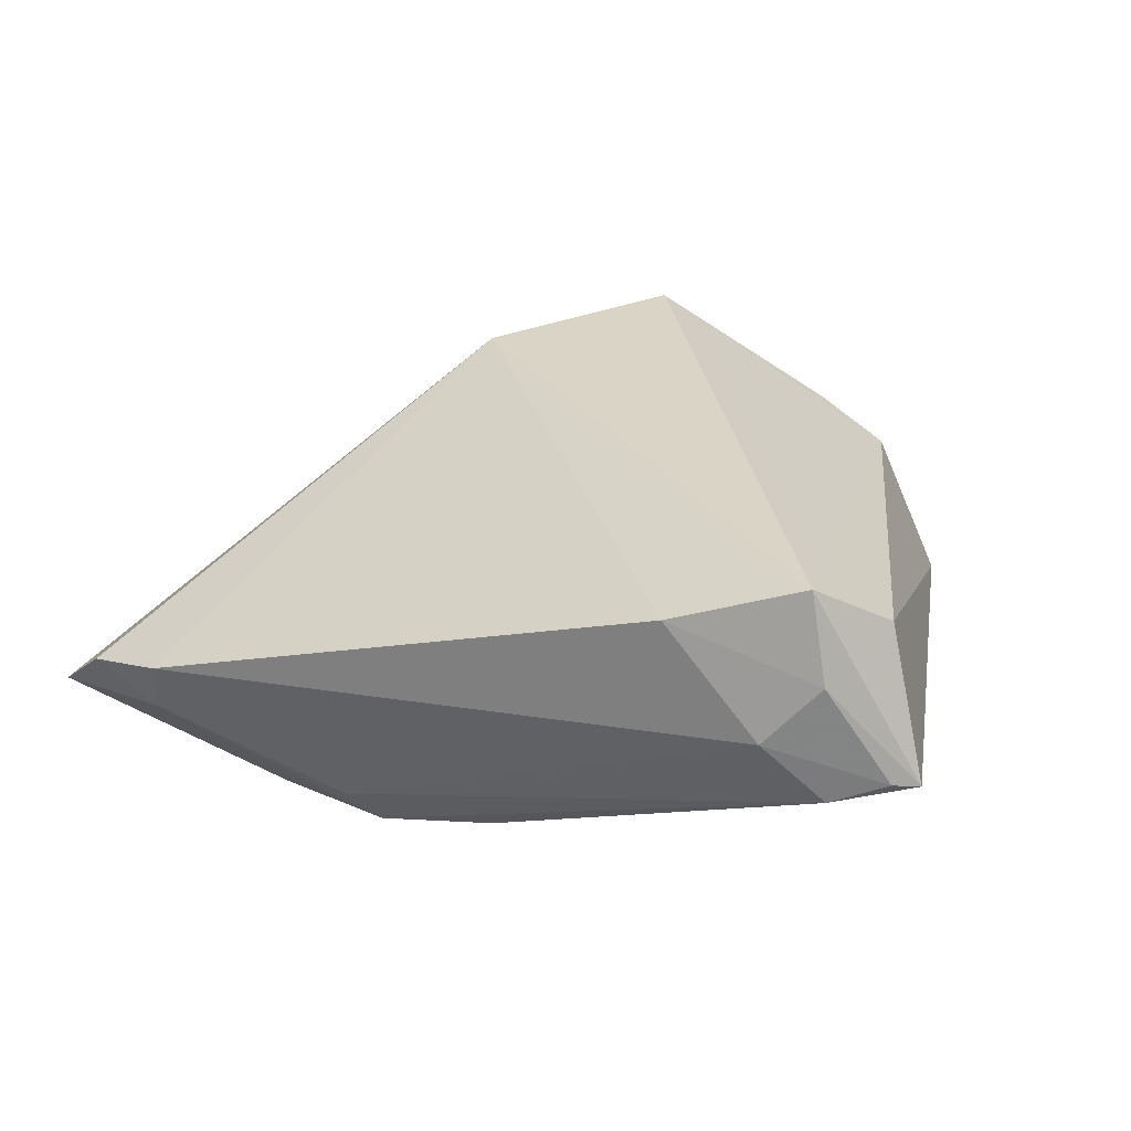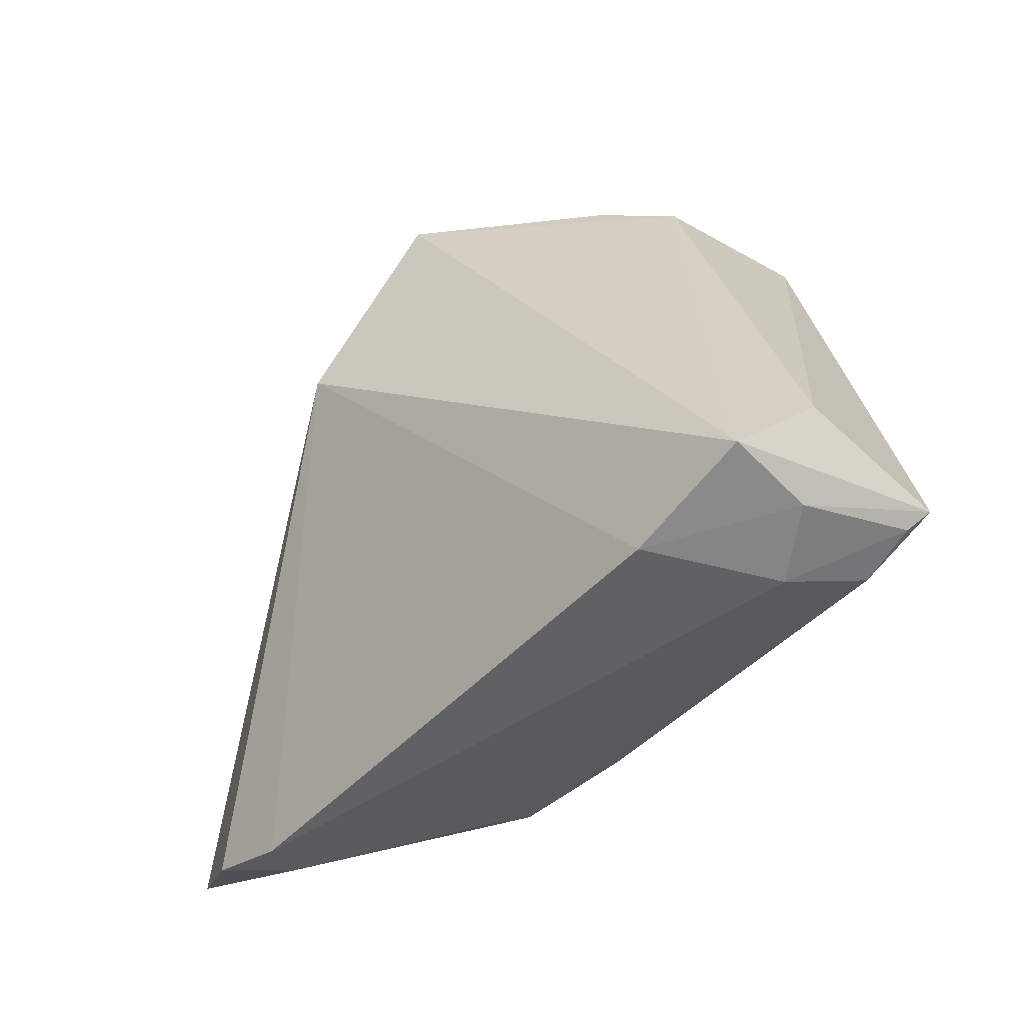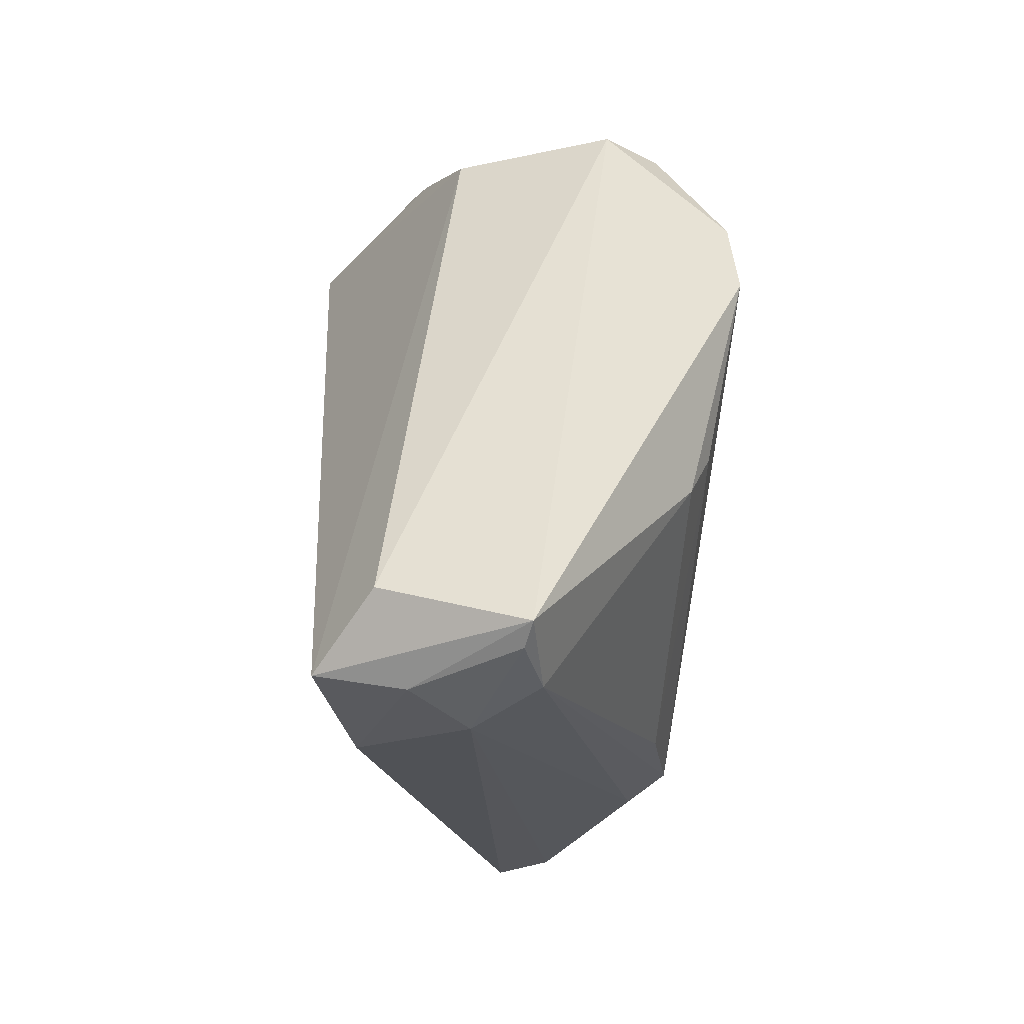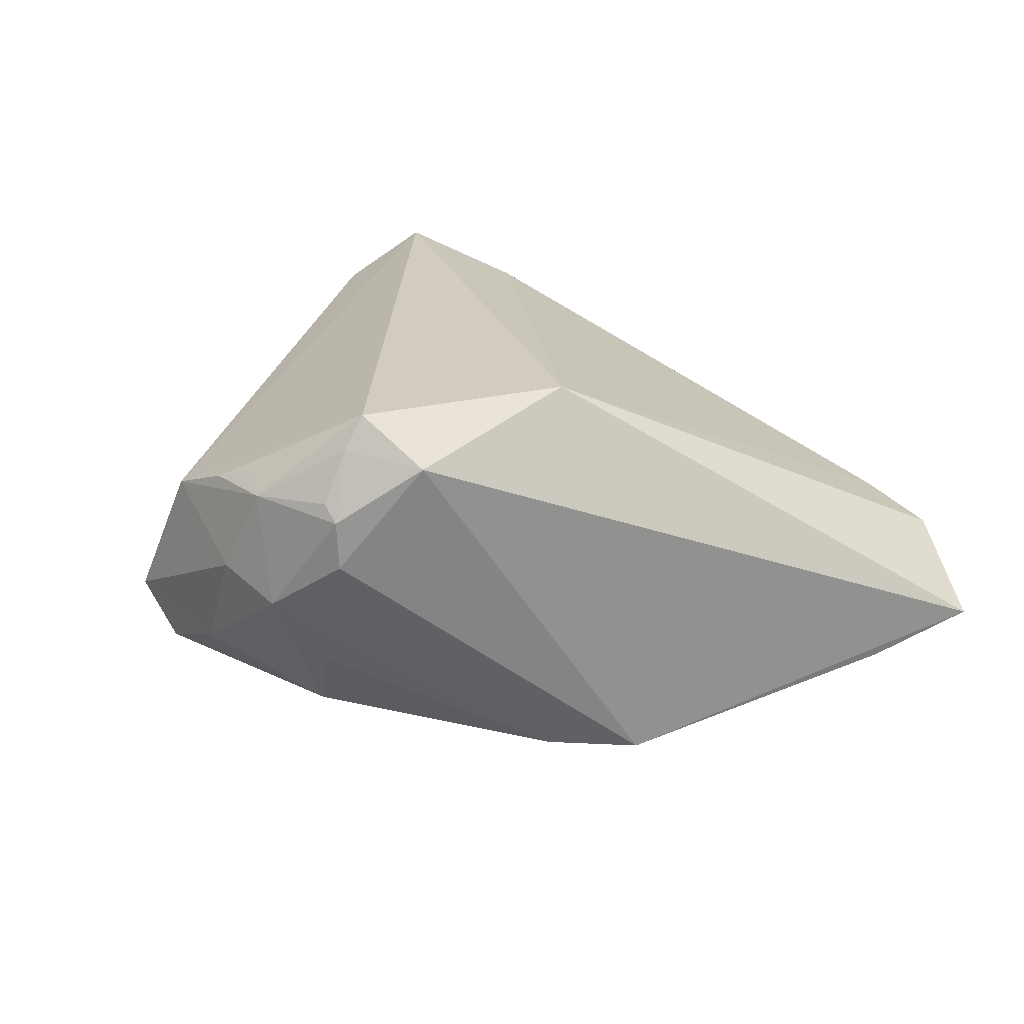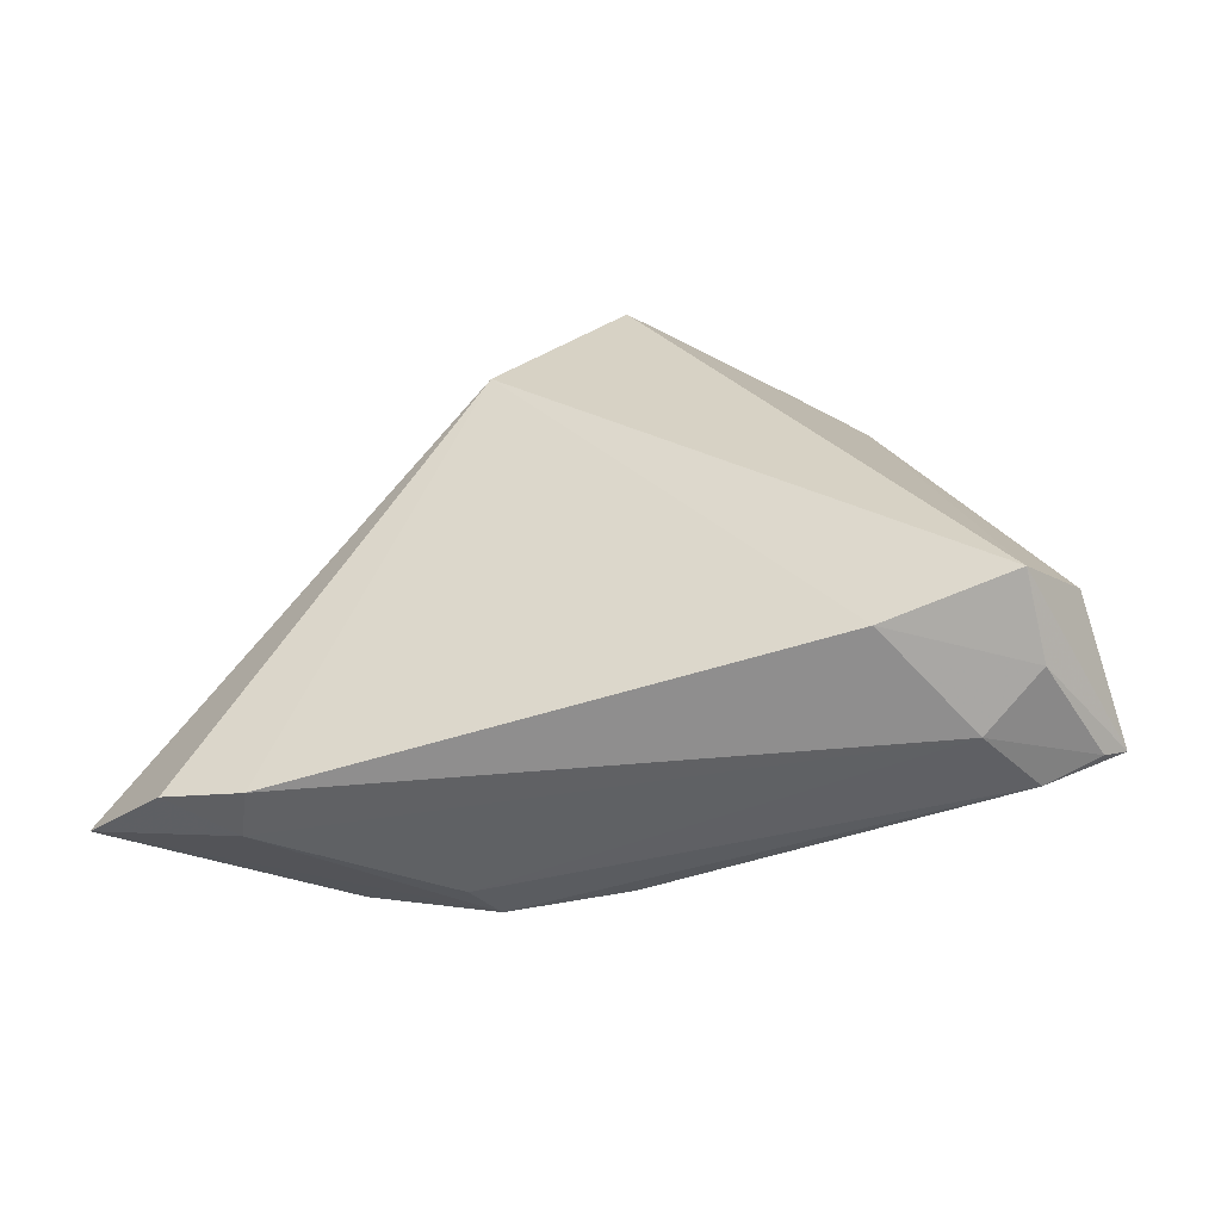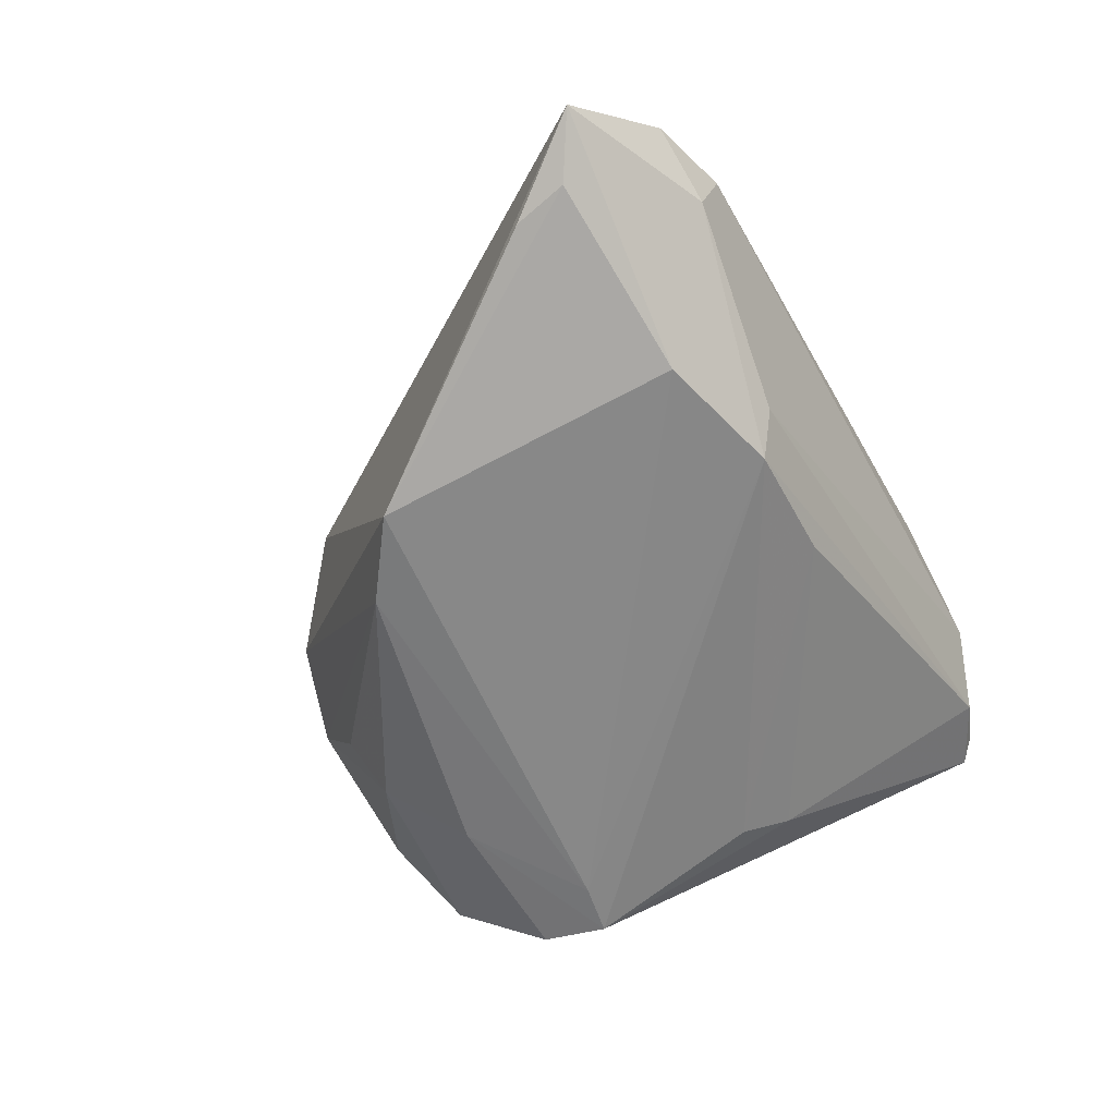
<metadata>
{"format":"obj","ext":"obj","renderer":"f3d","projection":"perspective","resolution":1024,"background":"white","views":[{"elev":28.9,"azim":23.5,"up":"+Z"},{"elev":-47.0,"azim":31.5,"up":"+Y"},{"elev":-21.1,"azim":85.3,"up":"+Y"},{"elev":24.0,"azim":-145.7,"up":"+Z"},{"elev":27.5,"azim":3.1,"up":"+Z"},{"elev":-61.4,"azim":-61.7,"up":"+Z"}]}
</metadata>
<code>
v -0.006136 0.04085 0.02249
v 0.03415 -0.008495 -0.01728
v -0.05513 -0.03534 -0.003358
v 0.01563 0.04151 0.01393
v -0.04592 -0.03611 -0.007647
v -0.03428 -0.02545 -0.02255
v 0.01206 0.02829 -0.02349
v -0.06555 -0.02819 -0.01276
v 0.03381 0.03916 -0.008026
v 0.0336 0.01933 -0.0243
v -0.01631 0.03767 0.02102
v -0.0005368 0.03994 -0.01012
v -0.007387 0.04478 0.01381
v -0.02255 0.01483 0.02667
v -0.05704 -0.017 -0.01748
v 0.03415 -0.03802 0.008688
v 0.003485 0.03598 -0.01915
v 0.03781 -0.03335 0.02667
v 0.002617 0.04658 0.0001872
v -0.02149 -0.03252 -0.01661
v -0.02465 0.02048 -0.02474
v -0.002541 -0.02941 -0.0178
v -0.007691 0.04468 0.007467
v 0.0311 -0.003168 -0.02002
v -0.005364 0.0444 0.01593
v 0.05087 -0.03054 0.003079
v 0.01776 0.04304 -0.01037
v -0.03954 0.002076 -0.0234
v 0.04046 -0.03547 0.01609
v 0.03228 0.02751 -0.02318
v -0.05849 -0.02388 -0.0167
v 0.0267 0.01814 -0.02457
v 0.008355 0.04253 0.01641
v 0.02849 0.03902 -0.01511
v 0.02526 0.03898 0.009915
v 0.04801 -0.03274 0.003826
v 0.01046 0.04667 0.003882
v 0.04488 -0.02518 0.02004
v -0.03477 0.01332 -0.02546
v -0.04482 -0.03802 -0.0007851
v 0.02208 -0.03728 0.02133
v 0.005048 0.04586 0.01513
v 0.04134 -0.03508 0.001139
v -0.007022 0.03815 0.02667
v -0.01793 -0.0297 -0.02118
f 38 26 9
f 35 38 9
f 9 37 35
f 26 38 18
f 44 14 18
f 18 35 44
f 38 35 18
f 45 24 22
f 22 43 45
f 27 37 9
f 10 24 45
f 45 43 20
f 20 5 45
f 45 5 8
f 8 5 3
f 3 14 8
f 26 18 29
f 40 14 3
f 3 5 40
f 2 22 24
f 43 22 2
f 26 43 2
f 2 10 26
f 24 10 2
f 11 14 44
f 39 8 11
f 11 8 14
f 37 27 19
f 19 17 12
f 27 17 19
f 32 10 45
f 44 35 4
f 4 33 44
f 1 11 44
f 13 11 1
f 37 19 42
f 42 19 13
f 33 4 42
f 42 35 37
f 42 4 35
f 44 33 42
f 42 1 44
f 45 8 6
f 6 32 45
f 39 32 6
f 36 43 26
f 26 29 36
f 43 36 16
f 16 36 29
f 16 40 5
f 16 20 43
f 5 20 16
f 13 19 23
f 39 11 23
f 23 11 13
f 34 27 9
f 34 17 27
f 10 32 7
f 13 1 25
f 25 42 13
f 1 42 25
f 31 6 8
f 41 29 18
f 41 16 29
f 40 16 41
f 41 18 14
f 14 40 41
f 39 23 21
f 21 19 12
f 21 23 19
f 12 17 21
f 17 7 21
f 21 32 39
f 21 7 32
f 10 7 30
f 30 34 9
f 17 34 30
f 30 7 17
f 9 26 30
f 26 10 30
f 15 8 39
f 39 31 15
f 15 31 8
f 39 6 28
f 28 31 39
f 6 31 28

</code>
